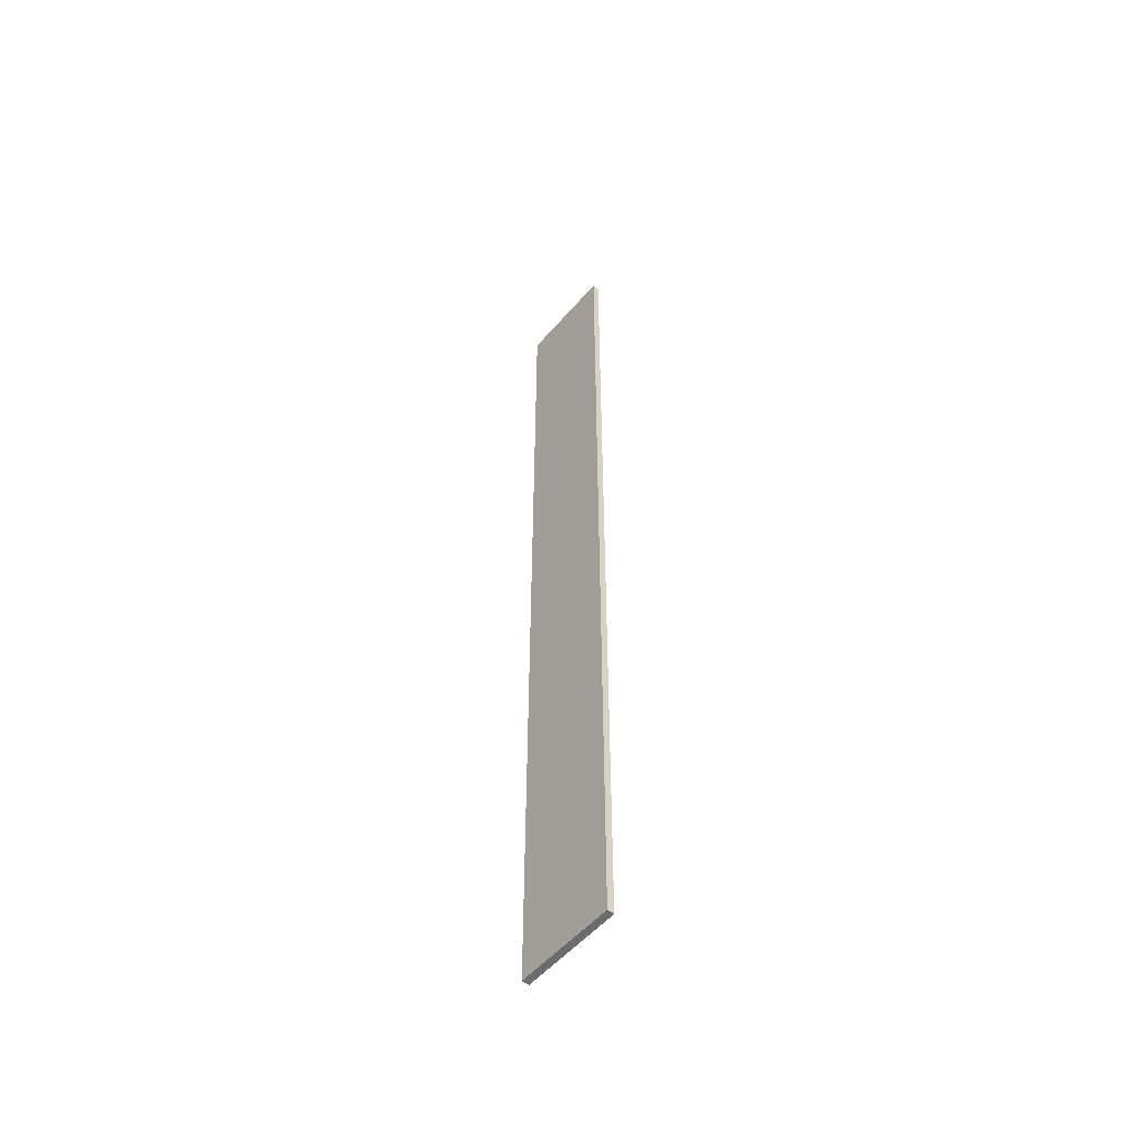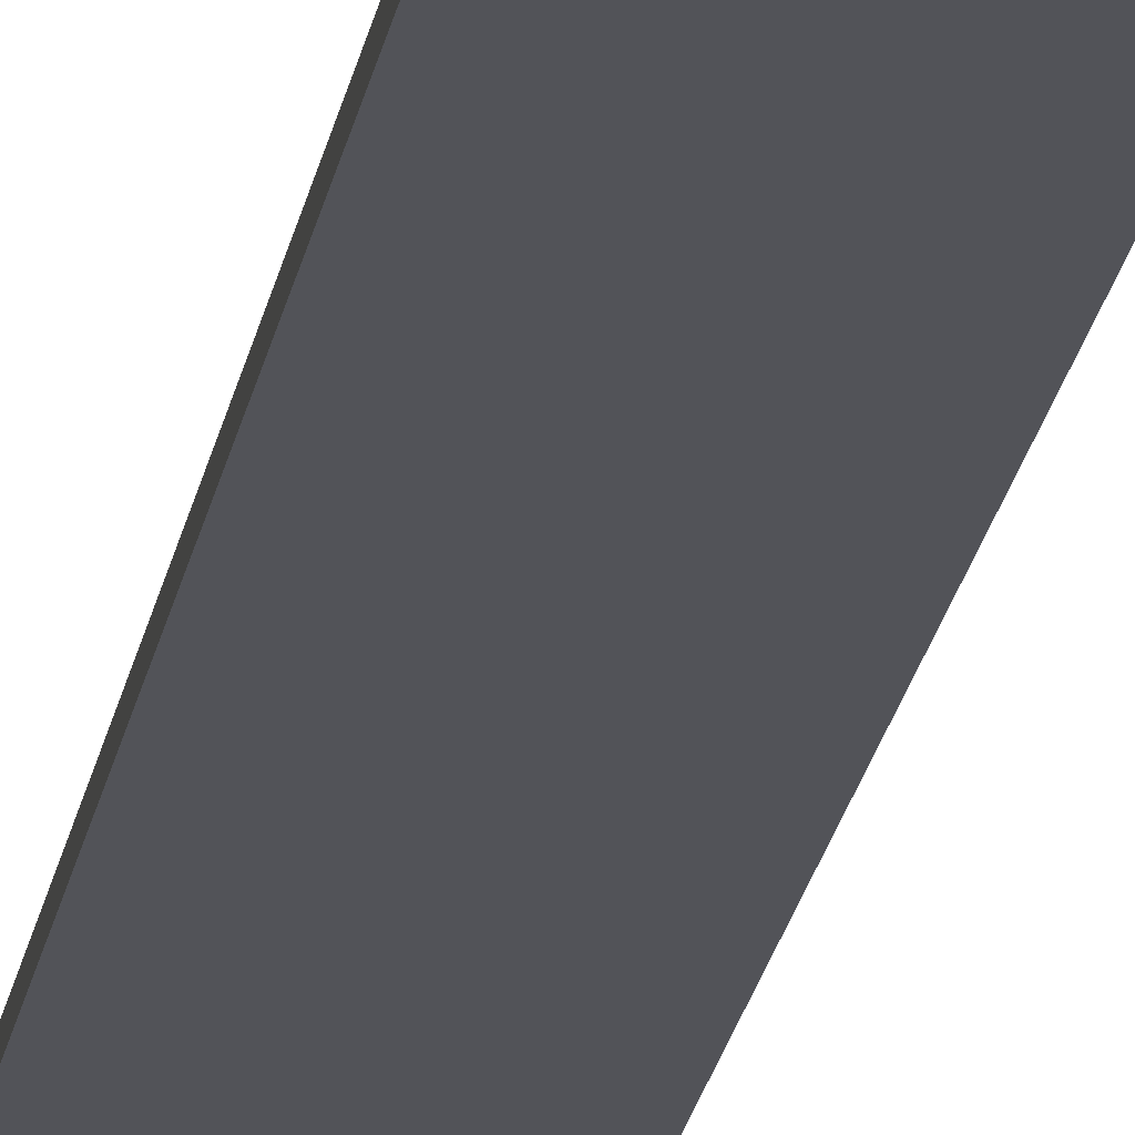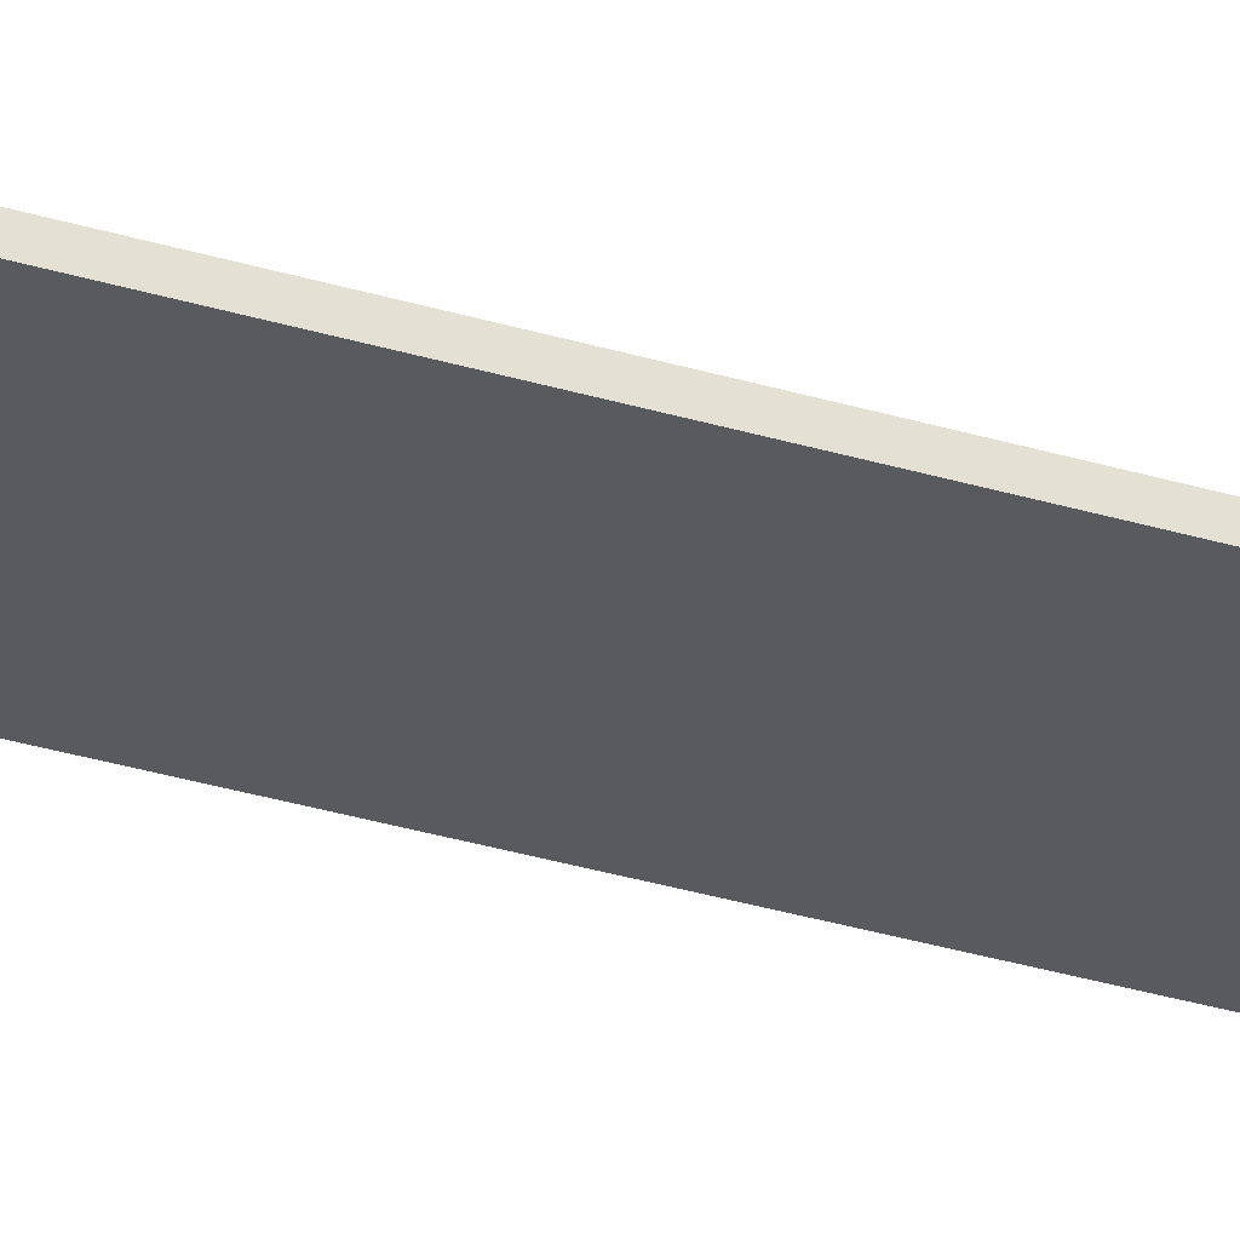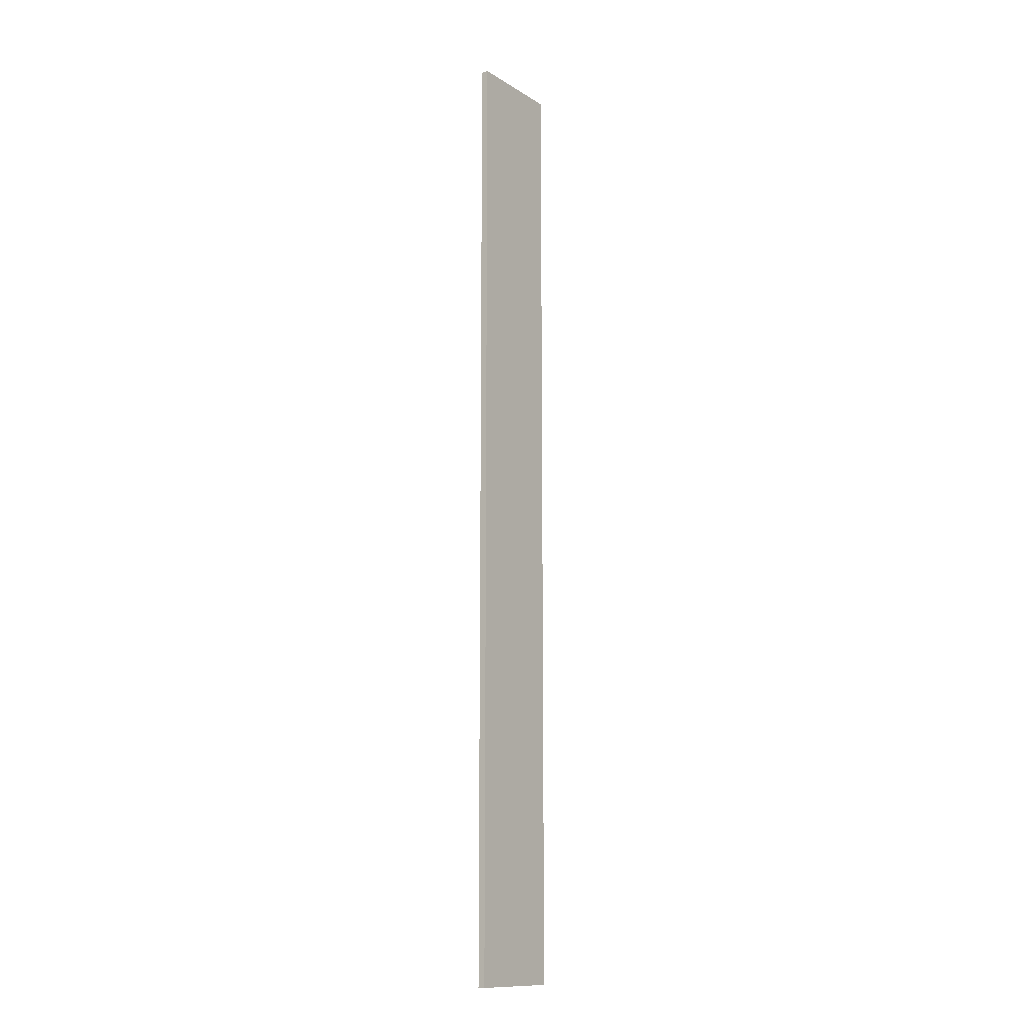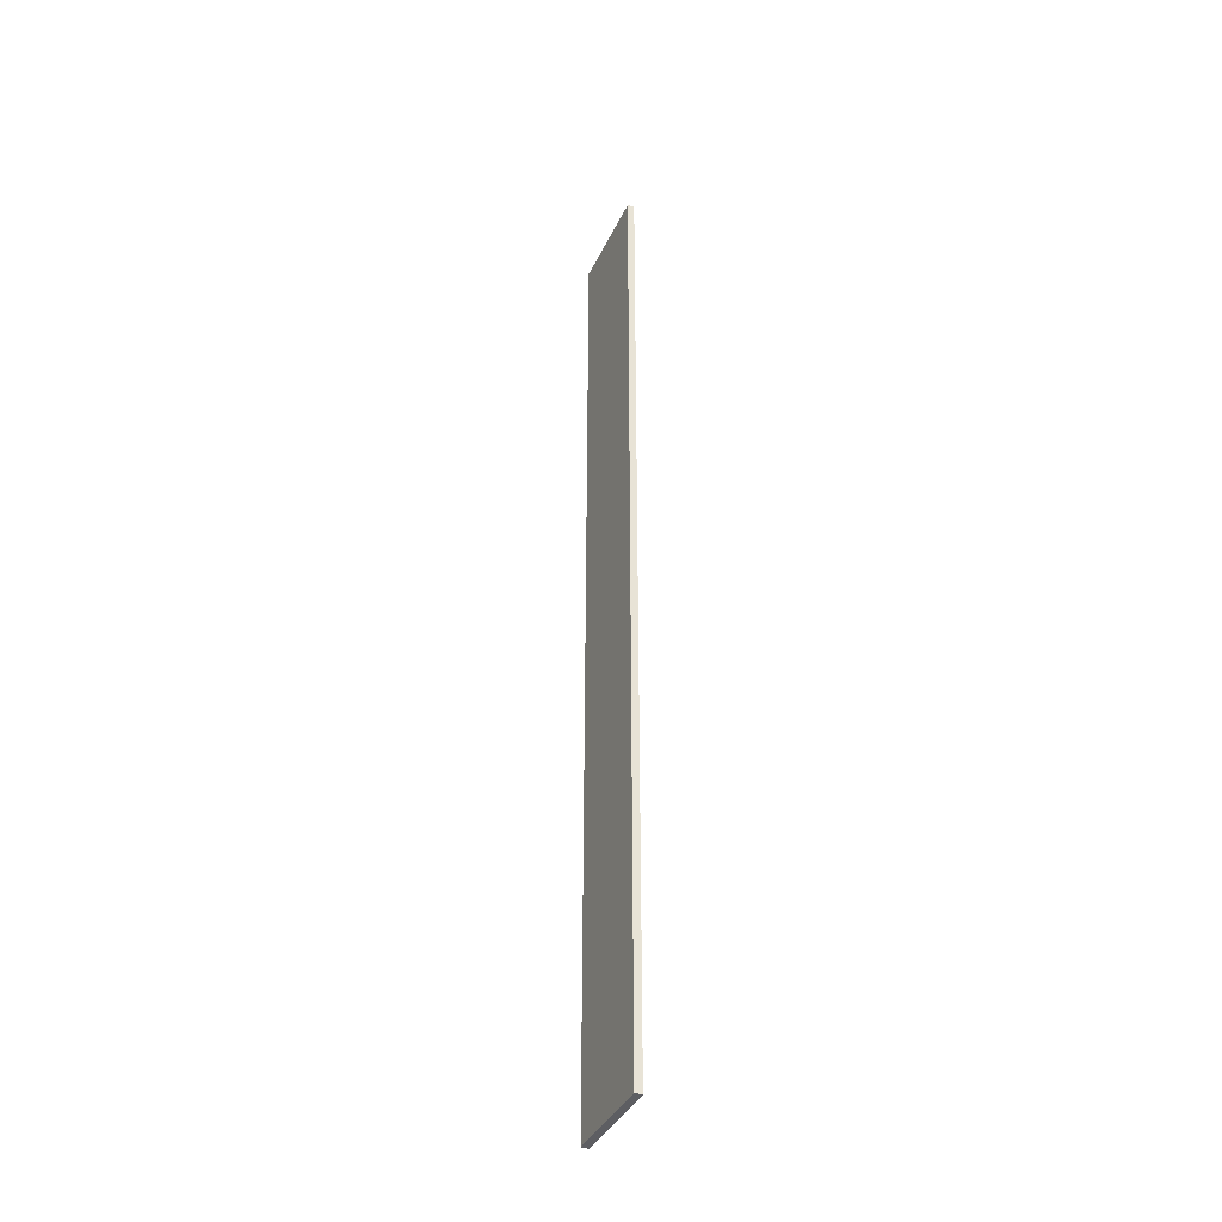
<metadata>
{"format":"obj","ext":"obj","renderer":"f3d","projection":"perspective","resolution":1024,"background":"white","views":[{"elev":-53.6,"azim":50.4,"up":"+Z"},{"elev":-22.6,"azim":170.4,"up":"+Y"},{"elev":-31.1,"azim":66.2,"up":"+Y"},{"elev":-12.8,"azim":-54.0,"up":"+Z"},{"elev":-38.4,"azim":-113.2,"up":"+Z"}]}
</metadata>
<code>
o 8942
v 2228 1879 12.26
v 2228 1879 12.26
v 2228 1879 12.26
v 2228 1879 13.6
v 2228 1879 13.6
v 2228 1879 13.6
v 2228 1879 12.26
v 2228 1879 12.26
v 2228 1879 12.26
v 2228 1879 13.6
v 2228 1879 12.26
v 2228 1879 13.6
v 2228 1879 13.6
v 2228 1879 13.6
v 2228 1879 13.6
v 2228 1879 13.6
v 2228 1879 12.26
v 2228 1879 13.6
v 2228 1879 12.26
v 2228 1879 13.6
v 2228 1879 13.6
v 2228 1879 12.26
v 2228 1879 13.6
v 2228 1879 13.6
v 2228 1879 12.26
v 2228 1879 12.26
v 2228 1879 13.6
v 2228 1879 12.26
v 2228 1879 12.26
f 1 2 3
f 1 4 5
f 6 2 7
f 8 9 7
f 10 7 11
f 12 13 14
f 14 15 16
f 17 15 18
f 19 20 21
f 22 23 20
f 24 25 26
f 27 28 29

</code>
